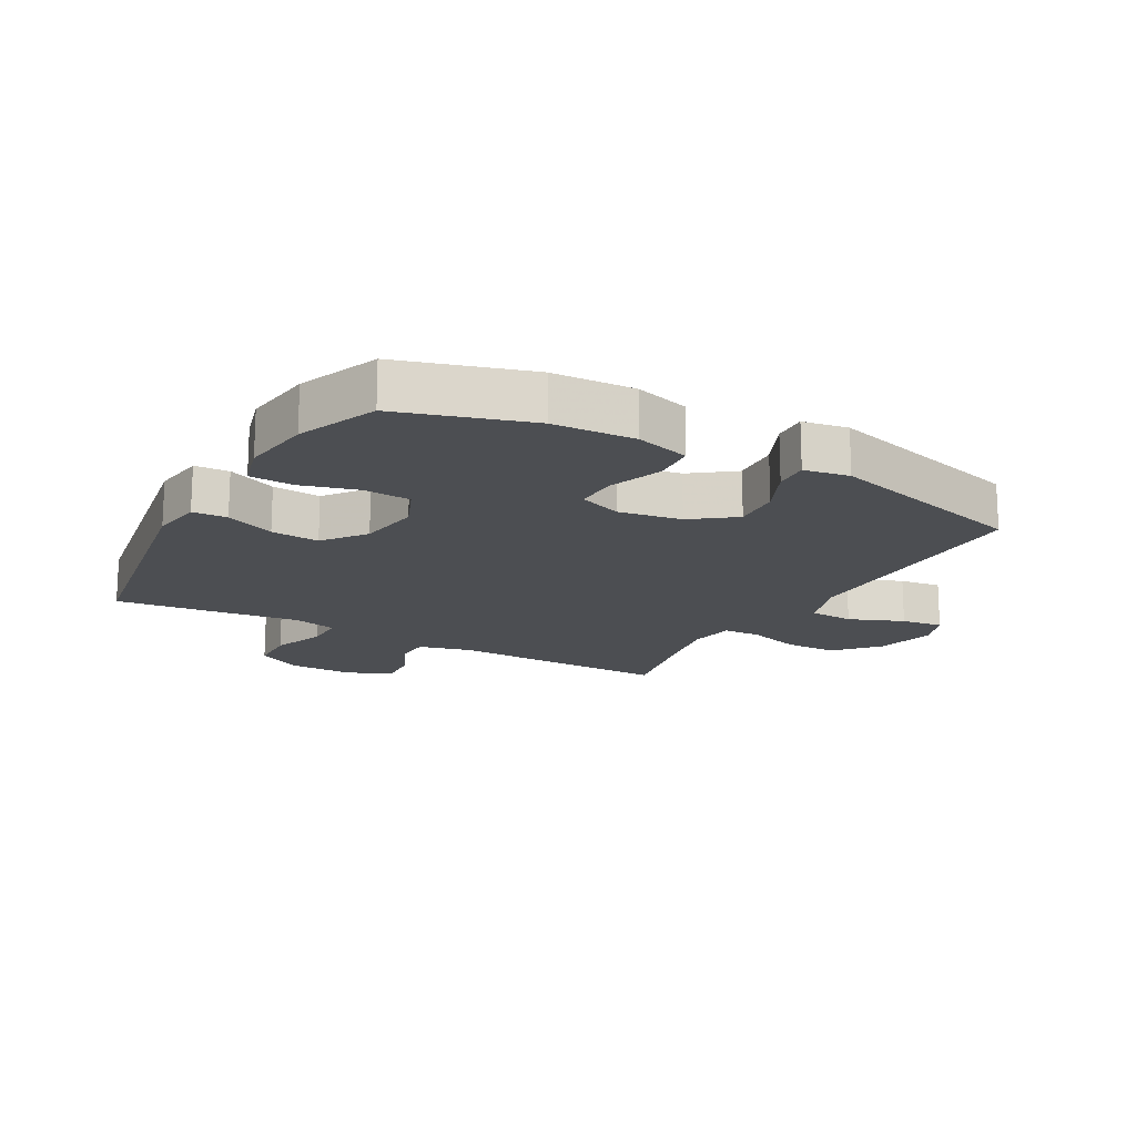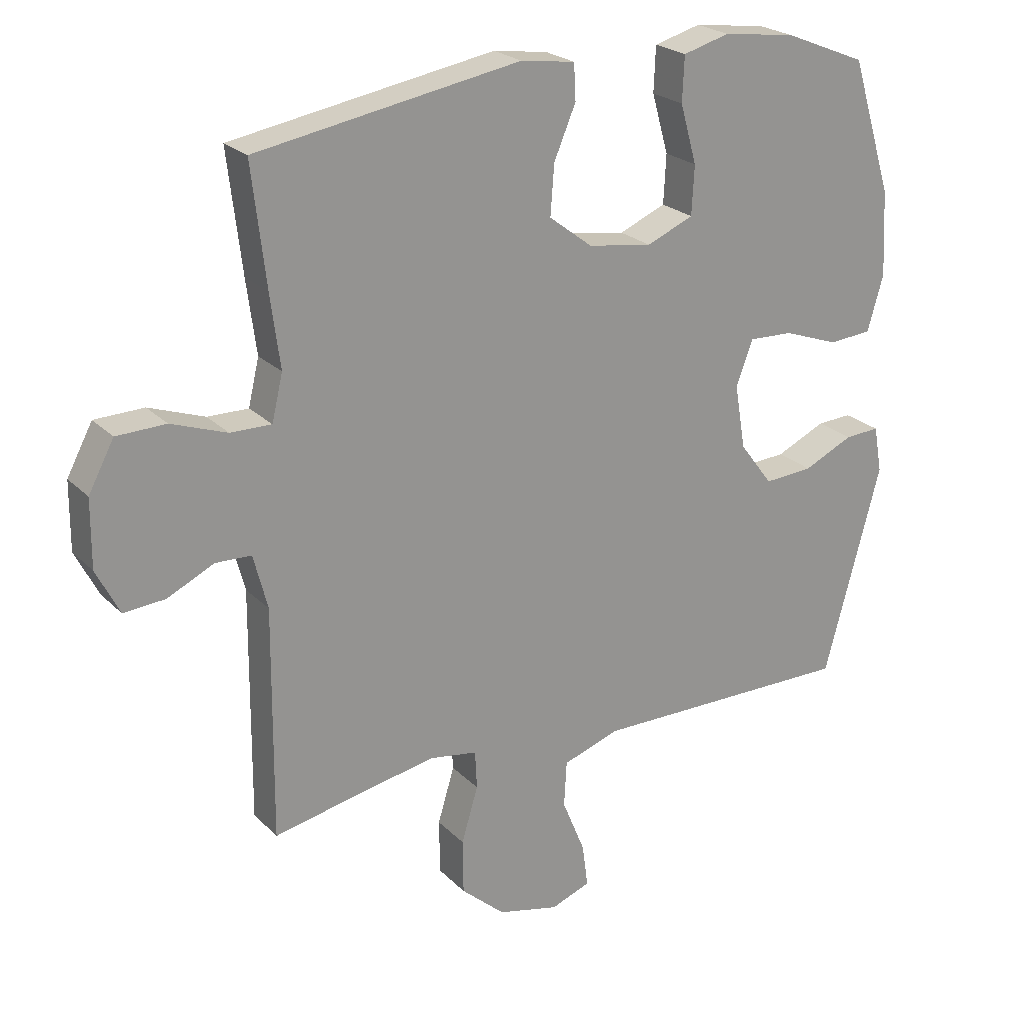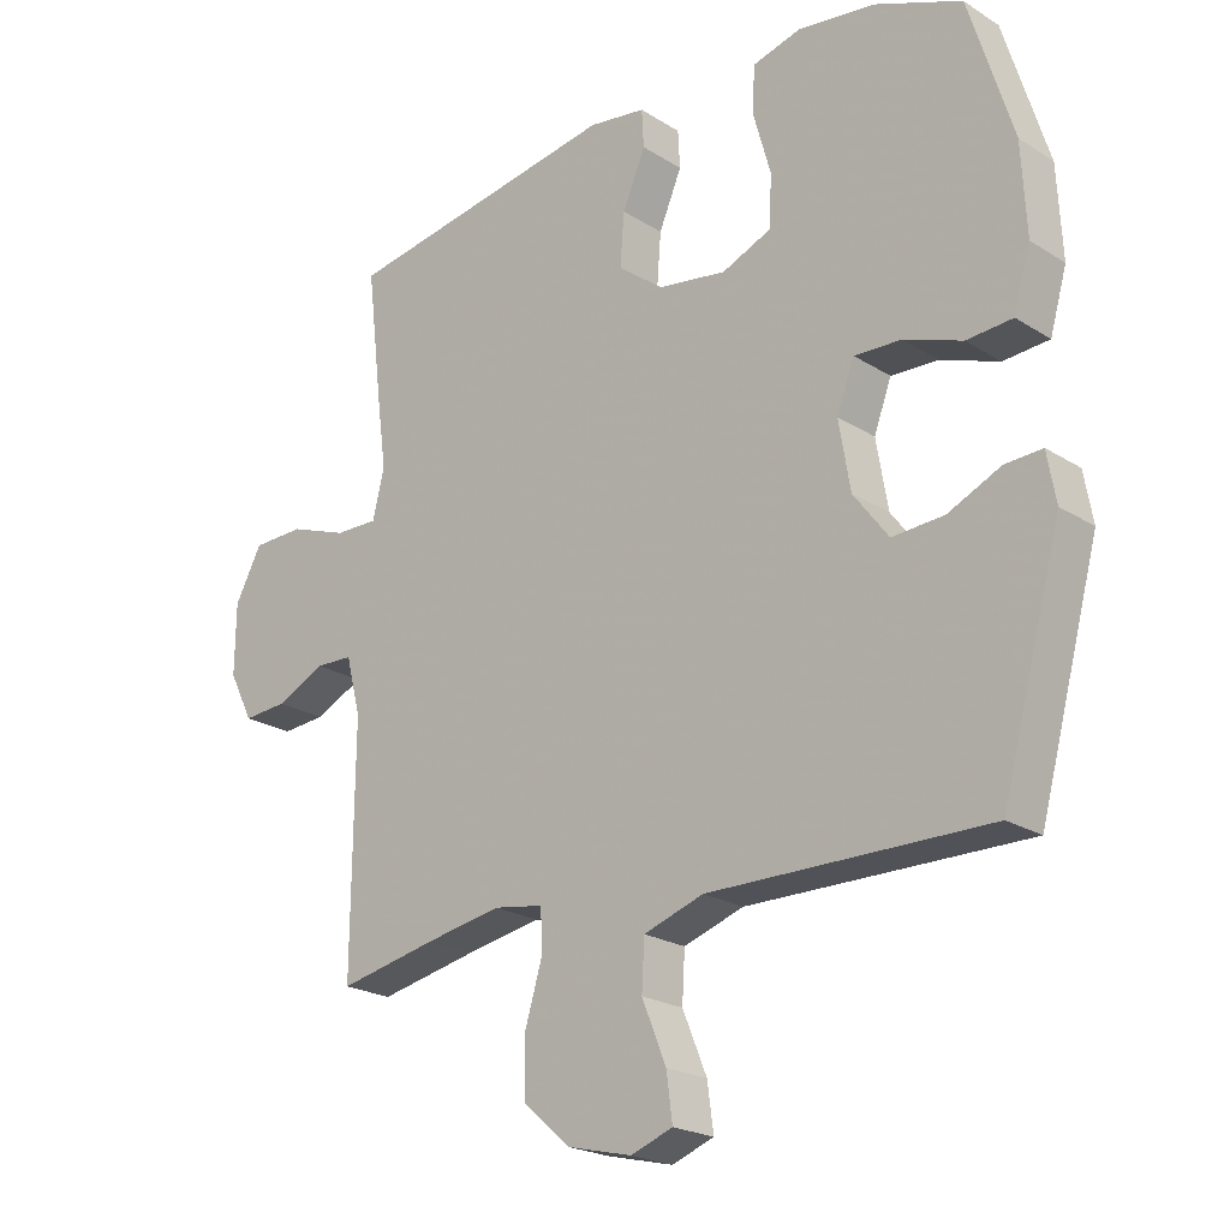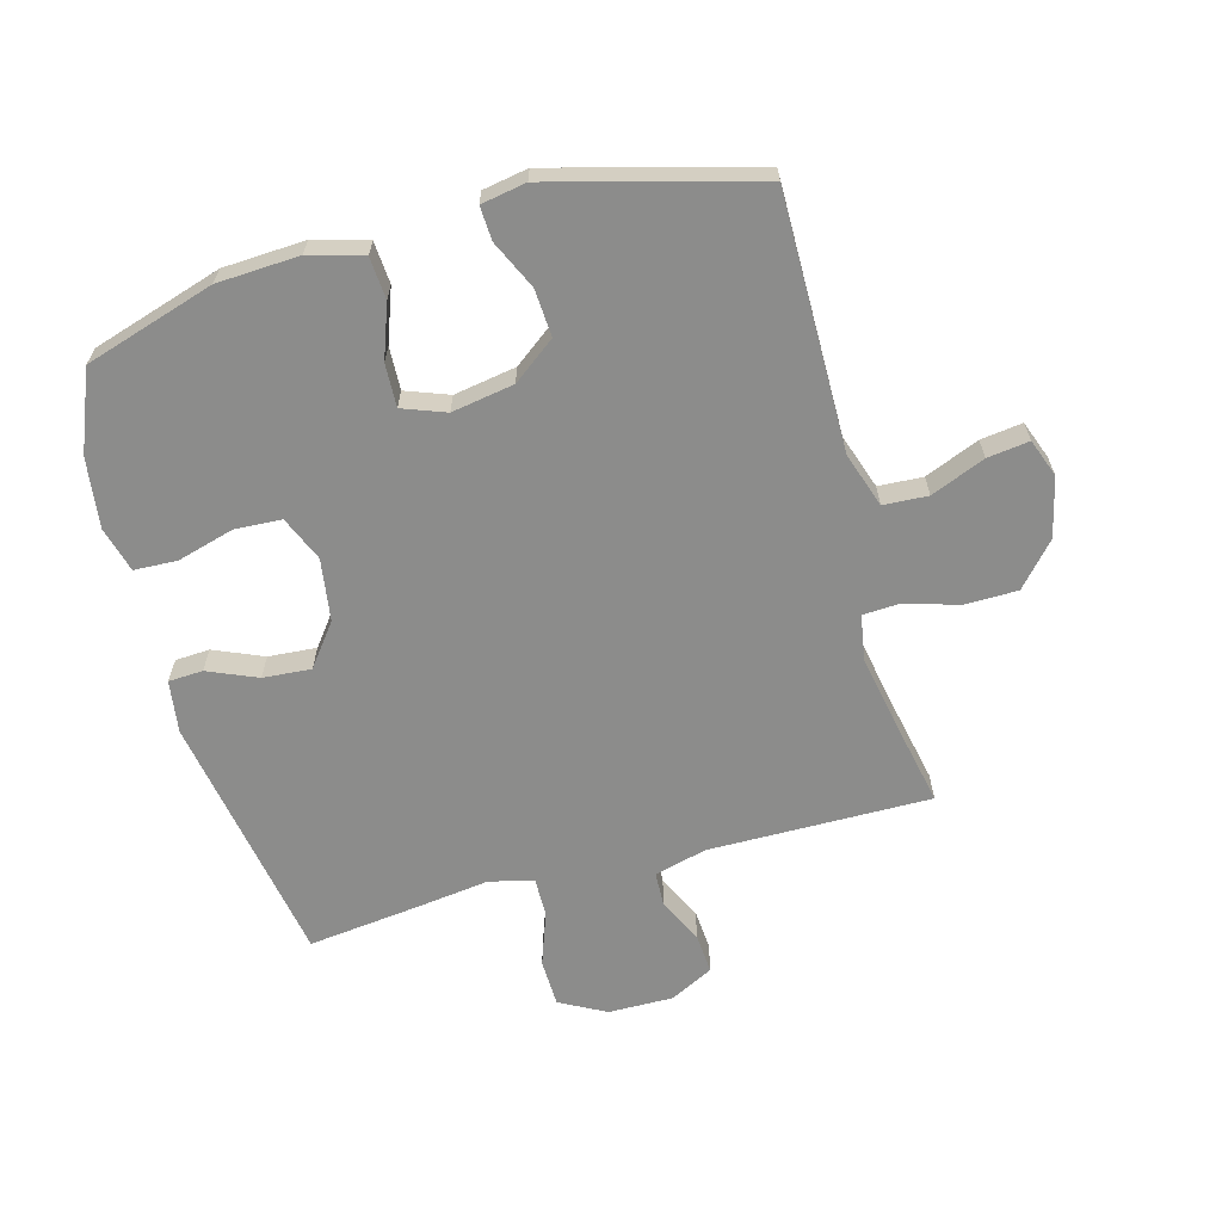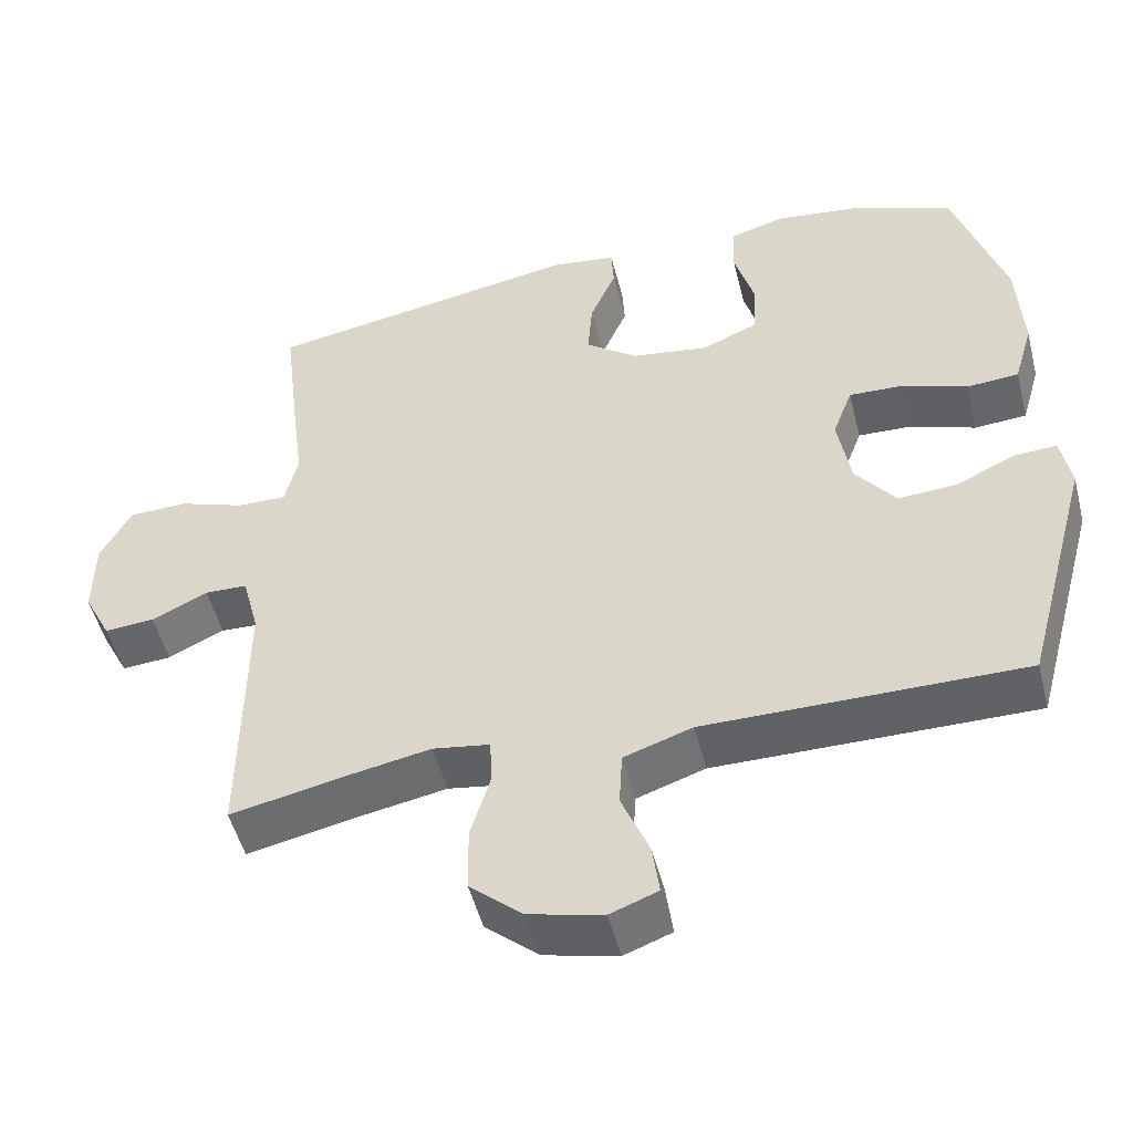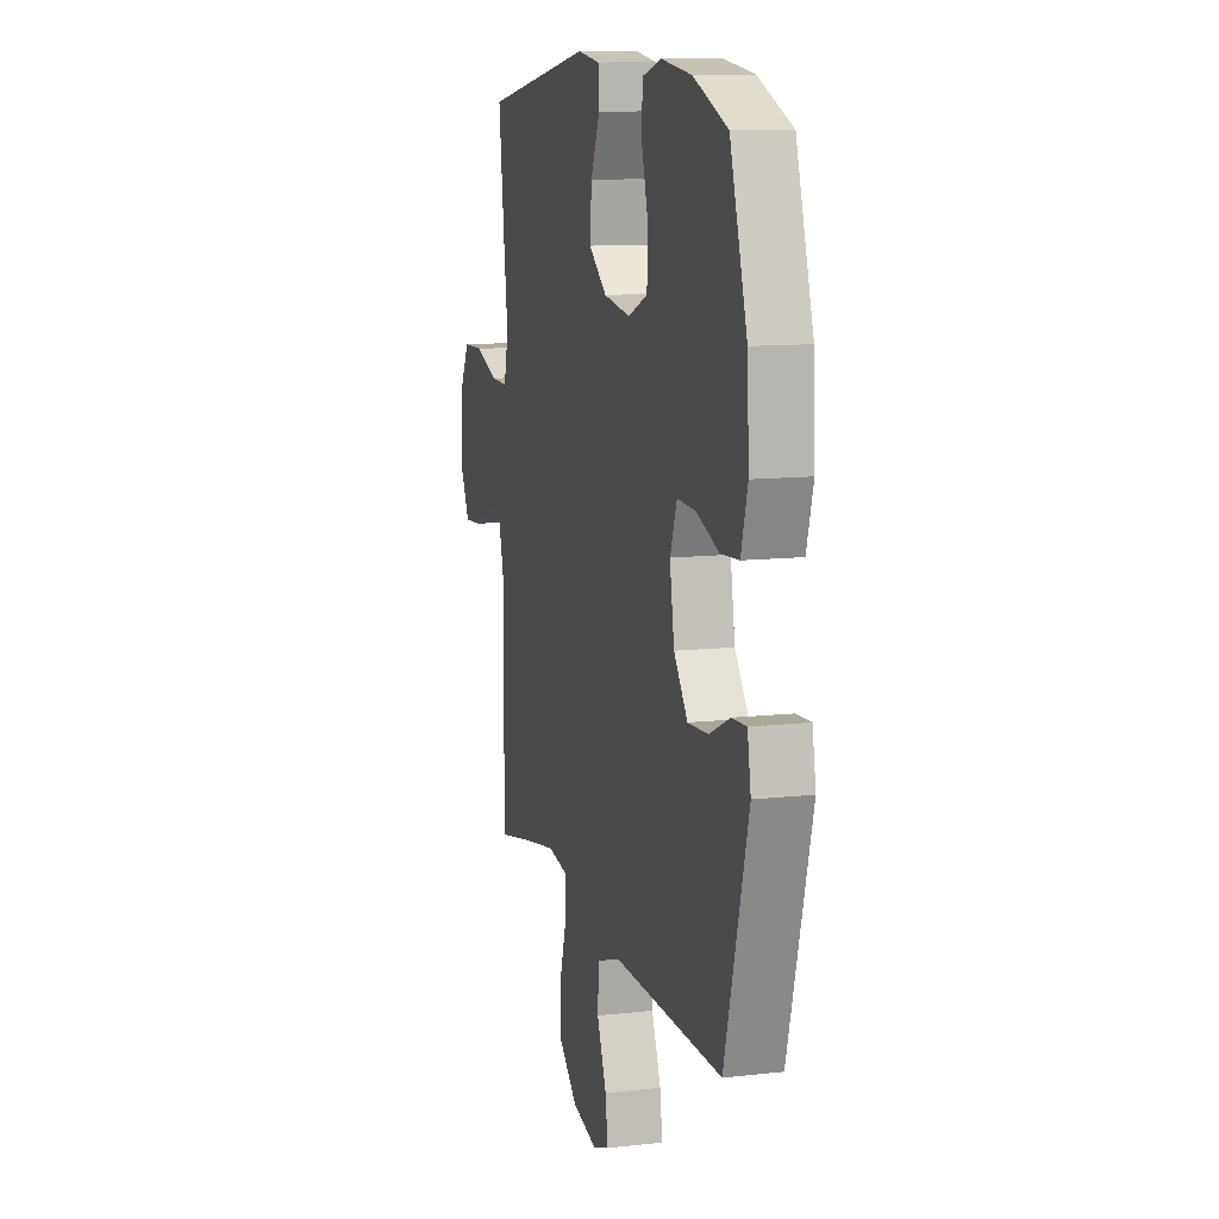
<metadata>
{"format":"obj","ext":"obj","renderer":"f3d","projection":"perspective","resolution":1024,"background":"white","views":[{"elev":-16.8,"azim":60.6,"up":"+Y"},{"elev":23.2,"azim":-32.1,"up":"+Z"},{"elev":-21.8,"azim":42.3,"up":"+Z"},{"elev":-64.1,"azim":105.3,"up":"+Y"},{"elev":-50.6,"azim":14.2,"up":"+Z"},{"elev":11.3,"azim":74.6,"up":"+Z"}]}
</metadata>
<code>
v -0.5 0.07 0.5
v -0.087 0.07 0.571
v -0.002 0.07 0.559
v 0.001 0.07 0.503
v -0.033 0.07 0.423
v -0.039 0.07 0.345
v 0.029 0.07 0.293
v 0.13 0.07 0.278
v 0.203 0.07 0.309
v 0.207 0.07 0.385
v 0.181 0.07 0.477
v 0.184 0.07 0.547
v 0.257 0.07 0.567
v 0.371 0.07 0.552
v 0.5 0.07 0.5
v 0.565 0.07 0.29
v 0.572 0.07 0.157
v 0.547 0.07 0.07
v 0.479 0.07 0.065
v 0.393 0.07 0.096
v 0.323 0.07 0.099
v 0.297 0.07 0.029
v 0.314 0.07 -0.072
v 0.366 0.07 -0.141
v 0.443 0.07 -0.136
v 0.521 0.07 -0.1
v 0.576 0.07 -0.097
v 0.589 0.07 -0.17
v 0.5 0.07 -0.5
v 0.224 0.07 -0.498
v 0.086 0.07 -0.497
v -0.003 0.07 -0.527
v -0.007 0.07 -0.599
v 0.029 0.07 -0.687
v 0.038 0.07 -0.755
v -0.024 0.07 -0.778
v -0.12 0.07 -0.755
v -0.189 0.07 -0.694
v -0.19 0.07 -0.608
v -0.164 0.07 -0.521
v -0.167 0.07 -0.461
v -0.241 0.07 -0.449
v -0.355 0.07 -0.47
v -0.5 0.07 -0.5
v -0.497 0.07 -0.14
v -0.519 0.07 -0.055
v -0.575 0.07 -0.053
v -0.648 0.07 -0.088
v -0.713 0.07 -0.093
v -0.749 0.07 -0.022
v -0.748 0.07 0.083
v -0.708 0.07 0.158
v -0.631 0.07 0.16
v -0.544 0.07 0.129
v -0.48 0.07 0.128
v -0.463 0.07 0.2
v -0.478 0.07 0.314
v -0.5 0 0.5
v -0.087 0 0.571
v -0.002 0 0.559
v 0.001 0 0.503
v -0.033 0 0.423
v -0.039 0 0.345
v 0.029 0 0.293
v 0.13 0 0.278
v 0.203 0 0.309
v 0.207 0 0.385
v 0.181 0 0.477
v 0.184 0 0.547
v 0.257 0 0.567
v 0.371 0 0.552
v 0.5 0 0.5
v 0.565 0 0.29
v 0.572 0 0.157
v 0.547 0 0.07
v 0.479 0 0.065
v 0.393 0 0.096
v 0.323 0 0.099
v 0.297 0 0.029
v 0.314 0 -0.072
v 0.366 0 -0.141
v 0.443 0 -0.136
v 0.521 0 -0.1
v 0.576 0 -0.097
v 0.589 0 -0.17
v 0.5 0 -0.5
v 0.224 0 -0.498
v 0.086 0 -0.497
v -0.003 0 -0.527
v -0.007 0 -0.599
v 0.029 0 -0.687
v 0.038 0 -0.755
v -0.024 0 -0.778
v -0.12 0 -0.755
v -0.189 0 -0.694
v -0.19 0 -0.608
v -0.164 0 -0.521
v -0.167 0 -0.461
v -0.241 0 -0.449
v -0.355 0 -0.47
v -0.5 0 -0.5
v -0.497 0 -0.14
v -0.519 0 -0.055
v -0.575 0 -0.053
v -0.648 0 -0.088
v -0.713 0 -0.093
v -0.749 0 -0.022
v -0.748 0 0.083
v -0.708 0 0.158
v -0.631 0 0.16
v -0.544 0 0.129
v -0.48 0 0.128
v -0.463 0 0.2
v -0.478 0 0.314
f 56 57 1 2
f 55 56 2 3
f 51 52 53 54
f 51 54 55
f 50 51 55
f 47 48 49 50
f 46 47 50 55
f 45 46 55 3
f 43 44 45 3
f 37 38 39 40
f 37 40 41
f 36 37 41
f 33 34 35 36
f 32 33 36 41
f 31 32 41
f 30 31 41 42
f 28 29 30 42
f 25 26 27 28
f 24 25 28 42
f 17 18 19 20
f 17 20 21
f 16 17 21
f 15 16 21
f 14 15 21
f 13 14 21 22
f 10 11 12 13
f 9 10 13 22
f 3 4 5
f 42 43 3 5
f 23 24 42
f 8 9 22 23
f 7 8 23 42
f 6 7 42
f 5 6 42
f 59 58 114 113
f 60 59 113 112
f 111 110 109 108
f 112 111 108
f 112 108 107
f 107 106 105 104
f 112 107 104 103
f 60 112 103 102
f 60 102 101 100
f 97 96 95 94
f 98 97 94
f 98 94 93
f 93 92 91 90
f 98 93 90 89
f 98 89 88
f 99 98 88 87
f 99 87 86 85
f 85 84 83 82
f 99 85 82 81
f 77 76 75 74
f 78 77 74
f 78 74 73
f 78 73 72
f 78 72 71
f 79 78 71 70
f 70 69 68 67
f 79 70 67 66
f 62 61 60
f 62 60 100 99
f 99 81 80
f 80 79 66 65
f 99 80 65 64
f 99 64 63
f 99 63 62
f 1 58 59 2
f 2 59 60 3
f 3 60 61 4
f 4 61 62 5
f 5 62 63 6
f 6 63 64 7
f 7 64 65 8
f 8 65 66 9
f 9 66 67 10
f 10 67 68 11
f 11 68 69 12
f 12 69 70 13
f 13 70 71 14
f 14 71 72 15
f 15 72 73 16
f 16 73 74 17
f 17 74 75 18
f 18 75 76 19
f 19 76 77 20
f 20 77 78 21
f 21 78 79 22
f 22 79 80 23
f 23 80 81 24
f 24 81 82 25
f 25 82 83 26
f 26 83 84 27
f 27 84 85 28
f 28 85 86 29
f 29 86 87 30
f 30 87 88 31
f 31 88 89 32
f 32 89 90 33
f 33 90 91 34
f 34 91 92 35
f 35 92 93 36
f 36 93 94 37
f 37 94 95 38
f 38 95 96 39
f 39 96 97 40
f 40 97 98 41
f 41 98 99 42
f 42 99 100 43
f 43 100 101 44
f 44 101 102 45
f 45 102 103 46
f 46 103 104 47
f 47 104 105 48
f 48 105 106 49
f 49 106 107 50
f 50 107 108 51
f 51 108 109 52
f 52 109 110 53
f 53 110 111 54
f 54 111 112 55
f 55 112 113 56
f 56 113 114 57
f 57 114 58 1

</code>
